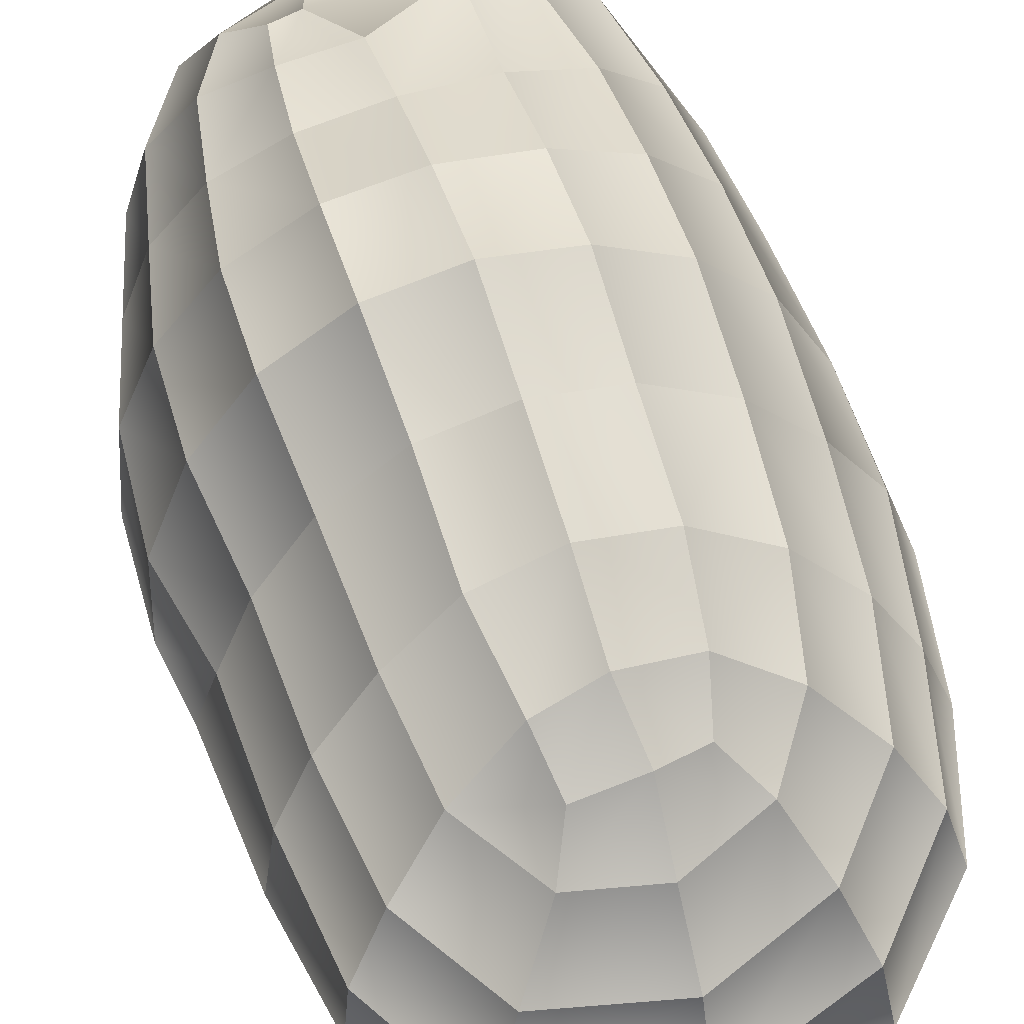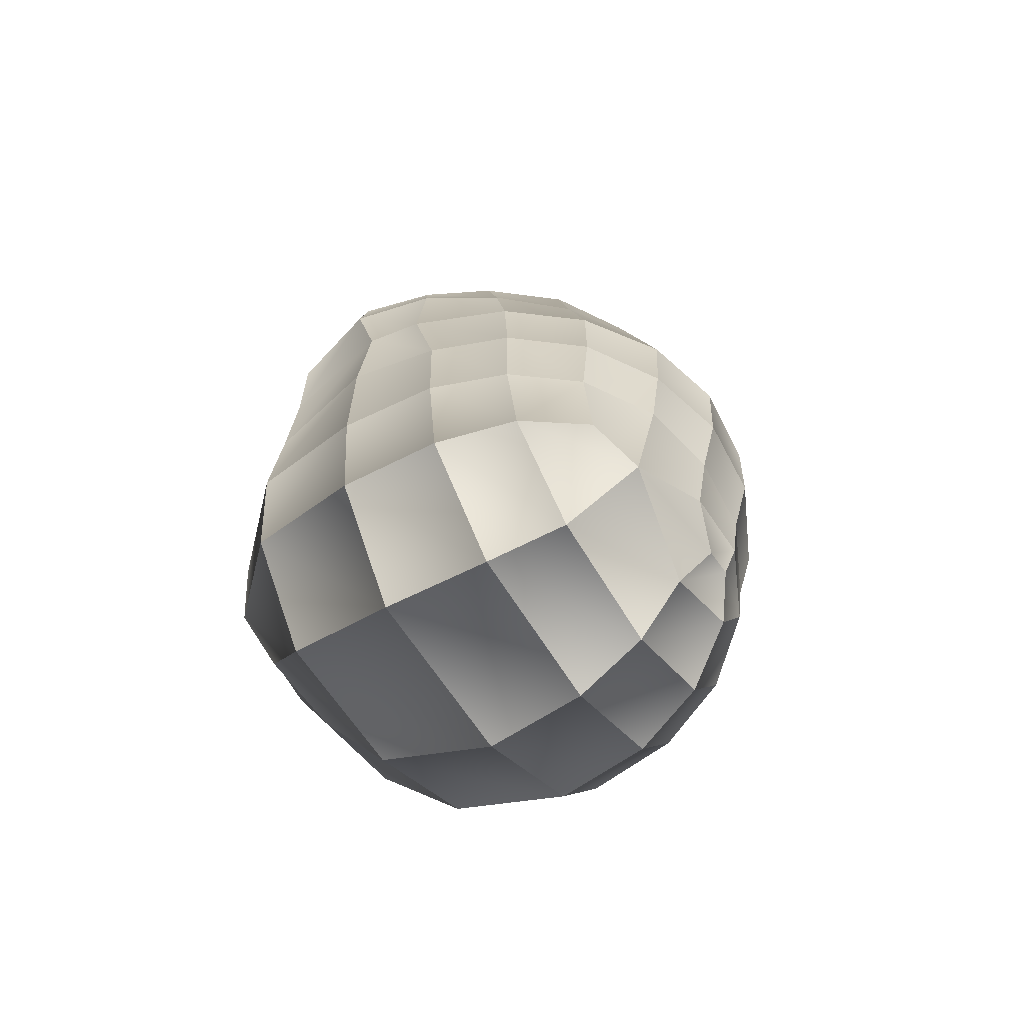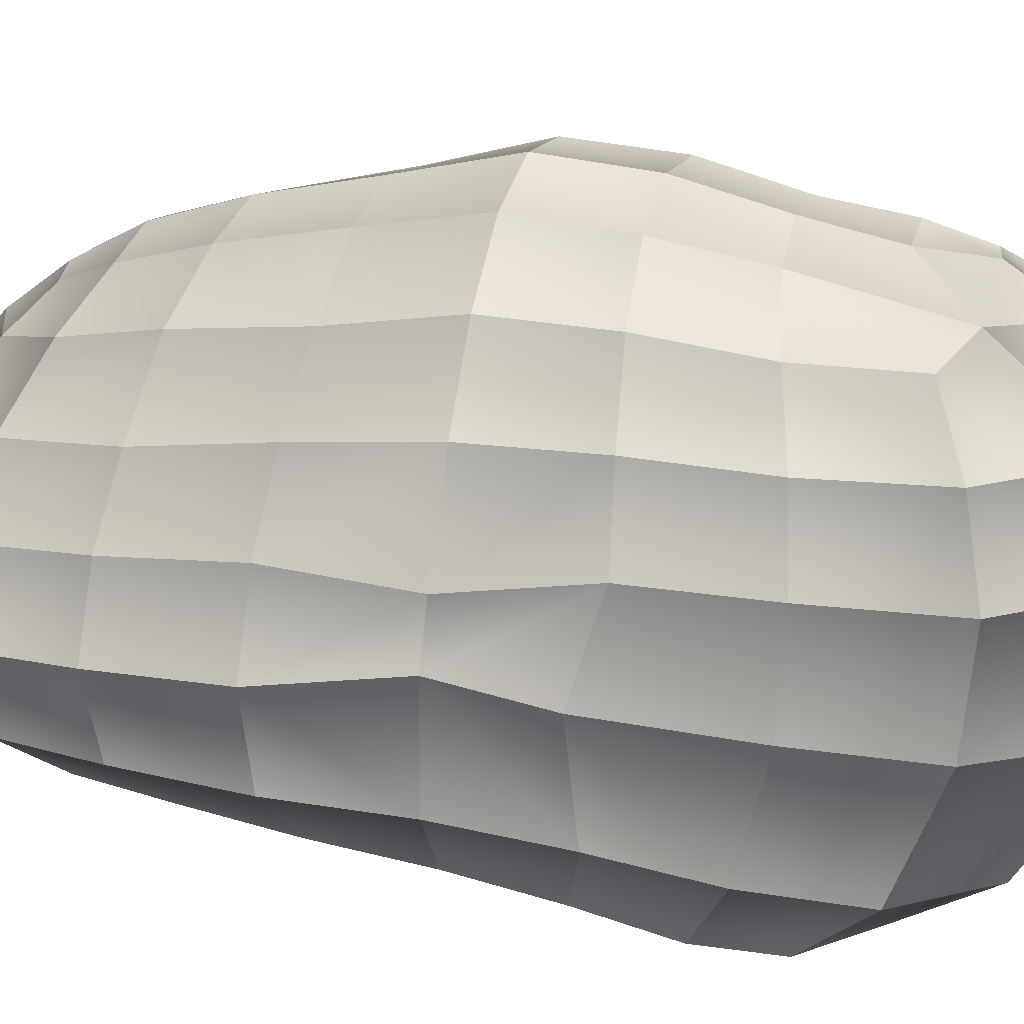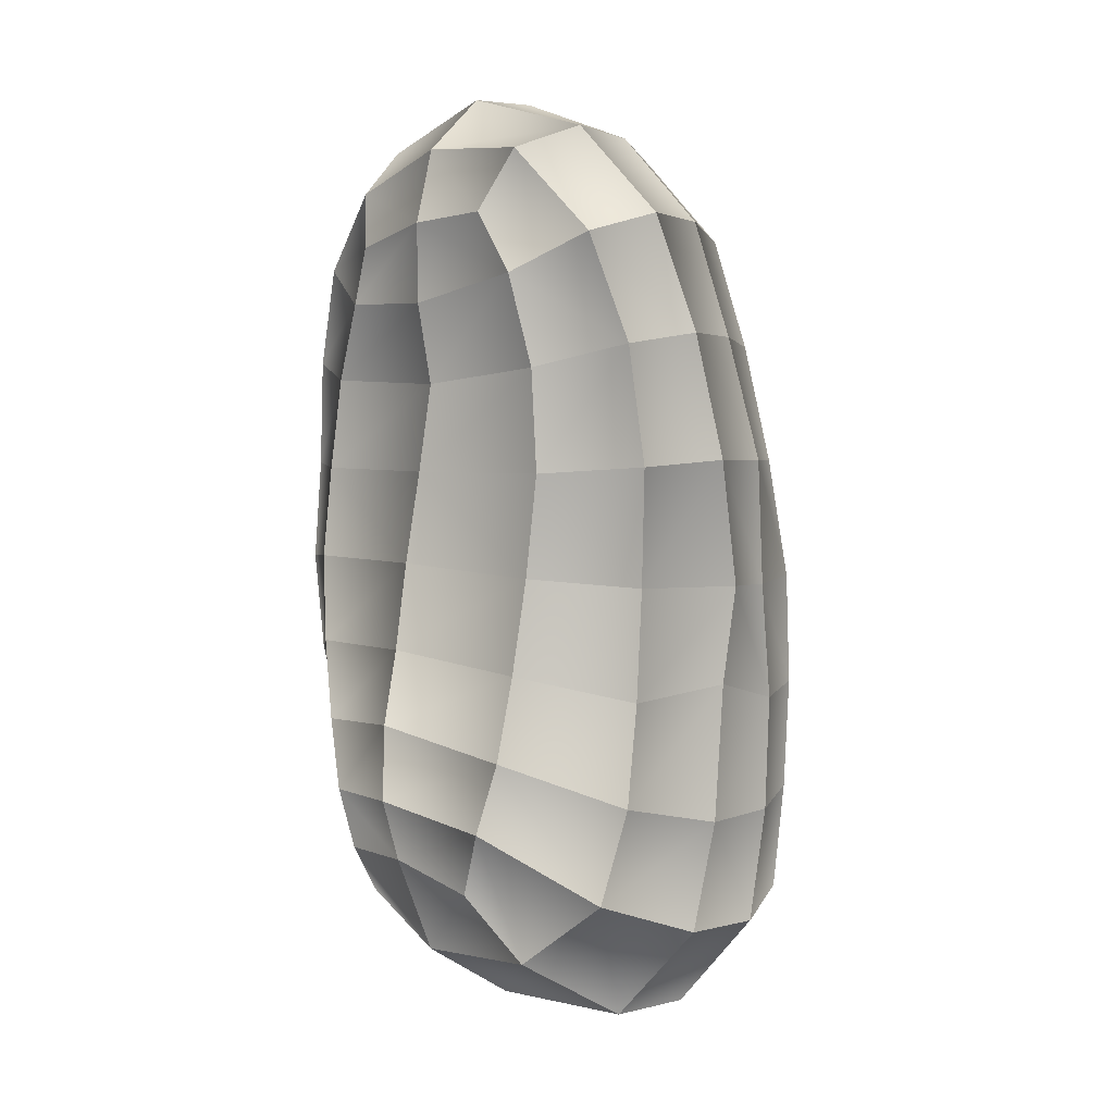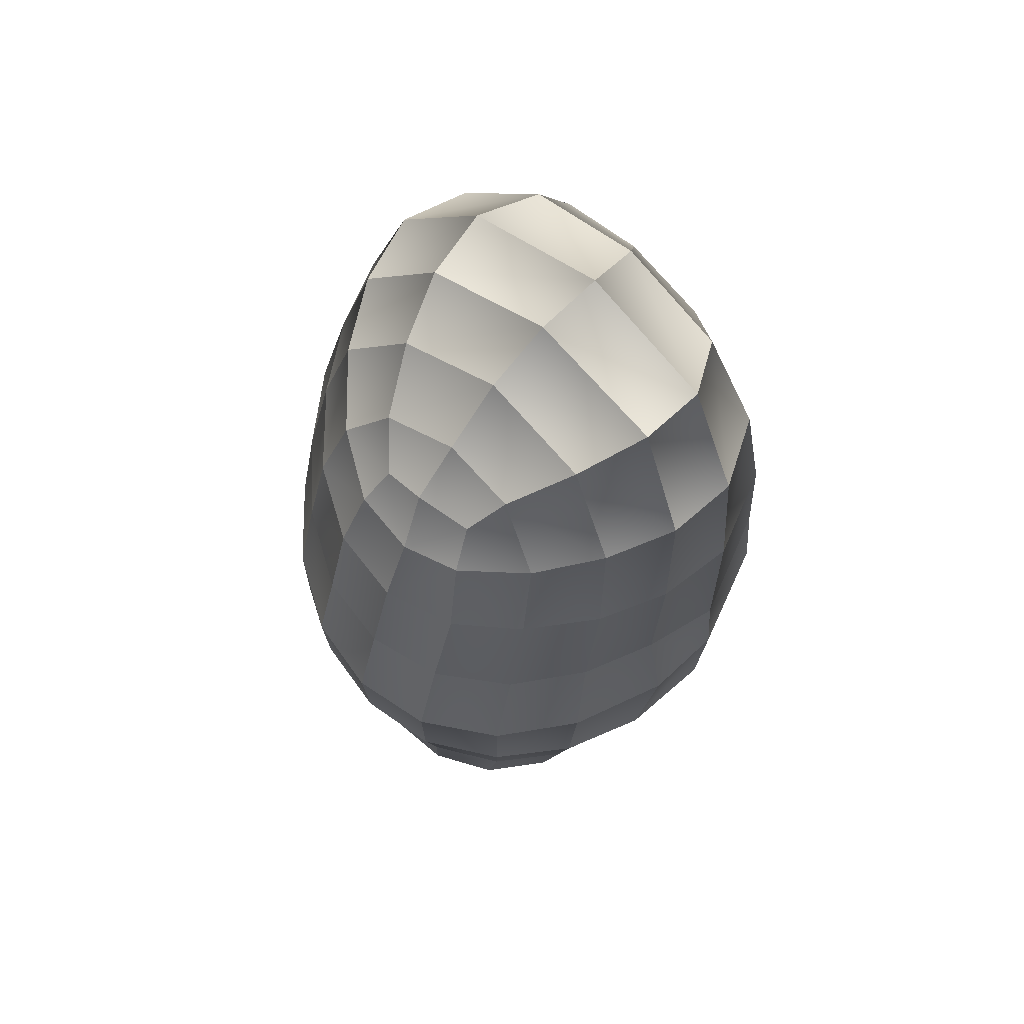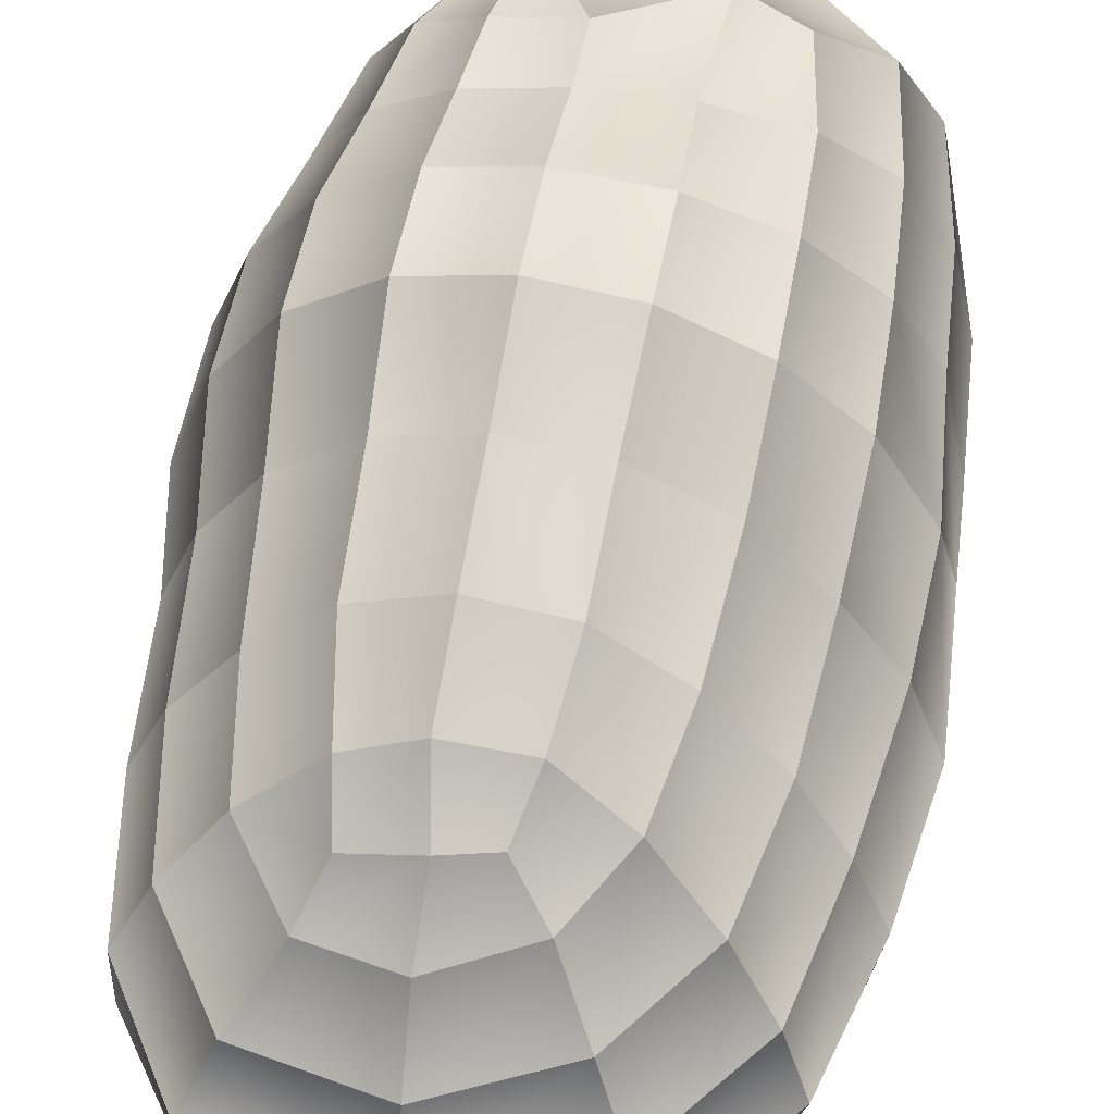
<metadata>
{"format":"obj","ext":"obj","renderer":"f3d","projection":"perspective","resolution":1024,"background":"white","views":[{"elev":50.7,"azim":161.8,"up":"+Z"},{"elev":-68.1,"azim":-52.1,"up":"+Y"},{"elev":25.8,"azim":-74.1,"up":"+Z"},{"elev":4.8,"azim":-130.6,"up":"+Y"},{"elev":68.3,"azim":44.7,"up":"+Y"},{"elev":51.9,"azim":-171.1,"up":"+Z"}]}
</metadata>
<code>
o PotatoB10
v -0.007904 -0.01292 0.03351
v 0.003259 -0.01234 0.03537
v -0.03512 -0.000165 0.001351
v -0.03483 -0.01306 -0.000597
v -0.0183 -0.01402 0.0285
v -0.02661 -0.000404 0.01998
v -0.02669 -0.01535 0.02059
v 0.01382 -0.01247 0.03355
v -0.007572 0.000561 0.03422
v 0.0141 0.00076 0.03404
v -0.007942 -0.02555 0.03174
v 0.01202 -0.03477 0.03017
v 0.01302 -0.02459 0.03098
v 0.01475 -0.04648 0.02491
v -0.006611 -0.008543 -0.03313
v 0.003377 0.00082 0.03614
v 0.002905 -0.02455 0.03273
v -0.03364 0.000349 -0.01413
v -0.03315 -0.000441 0.008384
v -0.032 -0.01621 0.01111
v -0.03583 0.01653 -0.001913
v 0.01533 -0.04639 -0.02084
v -0.02371 -0.01081 -0.02738
v -0.01803 4.6e-05 0.02849
v -0.02548 0.01562 0.01745
v -0.007103 0.002866 -0.03177
v -0.01727 0.01481 0.02533
v 0.01928 -0.03778 0.02545
v 0.02134 -0.0262 0.02559
v 0.01821 -0.05153 0.01715
v 0.01988 -0.05408 0.007112
v 0.01952 -0.05327 -0.005781
v -0.03369 -0.01434 -0.015
v 0.02182 -0.03643 -0.02013
v -0.034 0.01584 -0.01406
v -0.03204 0.01616 0.008578
v -0.02405 0.00159 -0.02537
v -0.02442 0.01498 -0.02394
v 0.02332 -0.01319 0.02741
v 0.02365 0.000323 0.02752
v 0.02435 -0.04091 0.01741
v 0.02728 -0.02781 0.0173
v 0.02678 -0.04263 0.007333
v 0.02676 -0.0418 -0.005192
v 0.02511 -0.02499 -0.01949
v 0.004049 -0.06171 -0.00587
v 0.004947 -0.06252 0.007803
v 0.00502 -0.05852 0.01763
v 0.004389 -0.05131 0.02481
v 0.01075 -0.04228 0.02865
v 0.000835 -0.05199 -0.02196
v 0.002925 -0.03527 0.03081
v 0.00696 -0.04308 0.02891
v -0.009045 -0.04361 0.02862
v -0.01651 -0.06141 0.009524
v -0.01292 -0.0571 0.01933
v -0.01822 -0.05048 -0.0213
v -0.019 -0.06024 -0.004656
v -0.01832 -0.02781 0.02728
v -0.0165 -0.04081 0.02696
v -0.03055 -0.04091 -0.01832
v -0.02908 -0.04764 0.01068
v -0.0262 -0.03026 0.02023
v -0.02427 -0.04505 0.0203
v -0.03366 -0.02793 -0.01649
v -0.03413 -0.03147 -0.001273
v -0.0314 -0.04668 -0.002429
v -0.03141 -0.03167 0.01108
v 0.008848 -0.03799 -0.02911
v -0.002816 -0.03763 -0.03019
v -0.01547 -0.04047 -0.02882
v -0.02086 -0.03133 -0.03111
v -0.02342 -0.0219 -0.02973
v 0.02242 0.01428 0.02339
v 0.01351 0.01441 0.02995
v 0.003522 0.01462 0.03247
v -0.006873 0.01467 0.03102
v 0.01358 0.002567 -0.03055
v 0.01326 -0.009251 -0.03058
v 0.01193 -0.02009 -0.03067
v 0.009476 -0.02962 -0.03118
v -0.004978 -0.02882 -0.03423
v -0.006525 -0.01838 -0.03503
v 0.03069 0.000929 -0.02029
v 0.02898 -0.0124 -0.0201
v 0.03098 -0.02829 -0.004811
v 0.0306 -0.02877 0.007161
v 0.03069 -0.000268 0.0175
v 0.03019 -0.01424 0.01821
v 0.03536 -0.01461 -0.005186
v 0.03437 -0.01487 0.007433
v 0.03607 0.001541 -0.005602
v 0.03533 -0.000776 0.004442
v 0.01293 0.0147 -0.0296
v -0.008051 0.01488 -0.03022
v 0.0296 0.01468 -0.0199
v 0.03475 0.01145 -0.006069
v 0.03272 0.01437 0.004726
v 0.0334 0.03073 -0.007774
v 0.03208 0.03104 0.002667
v 0.02883 0.01437 0.01444
v 0.02849 0.02911 -0.02017
v 0.03057 0.0464 -0.009596
v 0.03009 0.04731 0.00031
v 0.0259 0.04585 0.009069
v 0.02802 0.03053 0.01151
v 0.02506 0.04235 -0.02045
v 0.02183 0.05943 -0.01133
v 0.02179 0.06091 -0.001913
v 0.01968 0.0429 0.01672
v 0.02139 0.02966 0.01982
v 0.01179 0.02674 -0.02867
v 0.01626 0.0528 -0.02104
v 0.01811 0.05792 0.007164
v 0.01306 0.05242 0.01481
v 0.01164 0.04042 0.02282
v 0.01339 0.0285 0.02603
v 0.009226 0.04479 -0.02622
v 0.00908 0.03702 -0.0281
v 0.01047 0.04731 0.01939
v 0.000917 0.05787 -0.02114
v 0.003162 0.06542 -0.01147
v 0.003113 0.06544 -0.00199
v 0.002917 0.06119 0.006756
v 0.003102 0.05452 0.01465
v 0.00275 0.04719 0.02065
v 0.003987 0.03942 0.02509
v 0.003766 0.02831 0.02901
v -0.002826 0.04765 -0.02645
v -0.004901 0.03929 0.0241
v -0.002976 0.04602 0.02076
v -0.006373 0.02859 0.02774
v -0.005717 0.03694 -0.02853
v -0.008555 0.02631 -0.02867
v -0.0134 0.04864 -0.02458
v -0.01132 0.05583 0.008739
v -0.007266 0.05033 0.0163
v -0.01904 0.04062 -0.02411
v -0.01413 0.05717 -0.01902
v -0.0163 0.06055 -0.009514
v -0.01467 0.05952 4.9e-05
v -0.01303 0.04216 0.01944
v -0.01575 0.03007 0.02272
v -0.02272 0.02848 -0.02333
v -0.02624 0.04591 -0.0167
v -0.02527 0.0479 0.003117
v -0.02024 0.04565 0.01185
v -0.02379 0.0313 0.01427
v -0.02808 0.04855 -0.006663
v -0.02915 0.03255 0.005665
v -0.03159 0.03155 -0.01462
v -0.03293 0.03299 -0.004036
f 1 9 16 2
f 9 1 5 24
f 1 2 17 11
f 1 11 59 5
f 2 16 10 8
f 2 8 13 17
f 3 4 33 18
f 3 19 20 4
f 19 3 21 36
f 4 66 65 33
f 66 4 20 68
f 5 7 6 24
f 7 5 59 63
f 6 19 36 25
f 19 6 7 20
f 24 6 25 27
f 20 7 63 68
f 8 10 40 39
f 8 39 29 13
f 16 9 77 76
f 9 24 27 77
f 10 16 76 75
f 40 10 75 74
f 11 54 60 59
f 54 11 17 52
f 12 50 53 52
f 50 12 28 14
f 12 13 29 28
f 13 12 52 17
f 14 30 48 49
f 30 14 28 41
f 50 14 49 53
f 15 83 80 79
f 83 15 23 73
f 15 26 37 23
f 26 15 79 78
f 18 37 38 35
f 37 18 33 23
f 36 21 152 150
f 152 21 35 151
f 22 32 44 34
f 32 22 51 46
f 22 34 81 69
f 51 22 69 70
f 73 23 33 65
f 25 36 150 148
f 27 25 148 143
f 26 78 94 95
f 37 26 95 38
f 27 143 132 77
f 41 28 29 42
f 42 29 39 89
f 30 31 47 48
f 31 30 41 43
f 31 32 46 47
f 32 31 43 44
f 34 44 86 45
f 34 45 80 81
f 151 35 38 144
f 144 38 95 134
f 39 40 88 89
f 88 40 74 101
f 43 41 42 87
f 87 42 89 91
f 44 43 87 86
f 45 86 90 85
f 45 85 79 80
f 47 46 58 55
f 46 51 57 58
f 48 47 55 56
f 49 48 56 54
f 53 49 54 52
f 51 70 71 57
f 18 35 21 3
f 54 56 64 60
f 56 55 62 64
f 55 58 67 62
f 58 57 61 67
f 57 71 72 61
f 59 60 64 63
f 61 72 73 65
f 61 65 66 67
f 64 62 68 63
f 62 67 66 68
f 70 69 81 82
f 70 82 72 71
f 73 72 82 83
f 101 74 111 106
f 74 75 117 111
f 75 76 128 117
f 76 77 132 128
f 78 79 85 84
f 94 78 84 96
f 81 80 83 82
f 84 92 97 96
f 90 86 87 91
f 88 93 91 89
f 93 88 101 98
f 92 90 91 93
f 92 93 98 97
f 94 112 134 95
f 112 94 96 102
f 102 96 97 99
f 97 98 100 99
f 98 101 106 100
f 99 100 104 103
f 99 103 107 102
f 100 106 105 104
f 102 107 119 112
f 103 104 109 108
f 103 108 113 107
f 104 105 114 109
f 105 110 115 114
f 110 105 106 111
f 107 113 118 119
f 108 109 123 122
f 108 122 121 113
f 109 114 124 123
f 110 116 120 115
f 116 110 111 117
f 112 119 133 134
f 113 121 129 118
f 114 115 125 124
f 115 120 126 125
f 116 117 128 127
f 120 116 127 126
f 119 118 129 133
f 121 122 140 139
f 121 139 135 129
f 122 123 141 140
f 123 124 136 141
f 124 125 137 136
f 137 125 126 131
f 131 126 127 130
f 130 127 128 132
f 129 135 138 133
f 131 130 142 137
f 130 132 143 142
f 134 133 138 144
f 138 135 139 145
f 141 136 147 146
f 136 137 142 147
f 138 145 151 144
f 139 140 149 145
f 140 141 146 149
f 147 142 143 148
f 145 149 152 151
f 146 147 148 150
f 149 146 150 152
f 92 84 85 90

</code>
